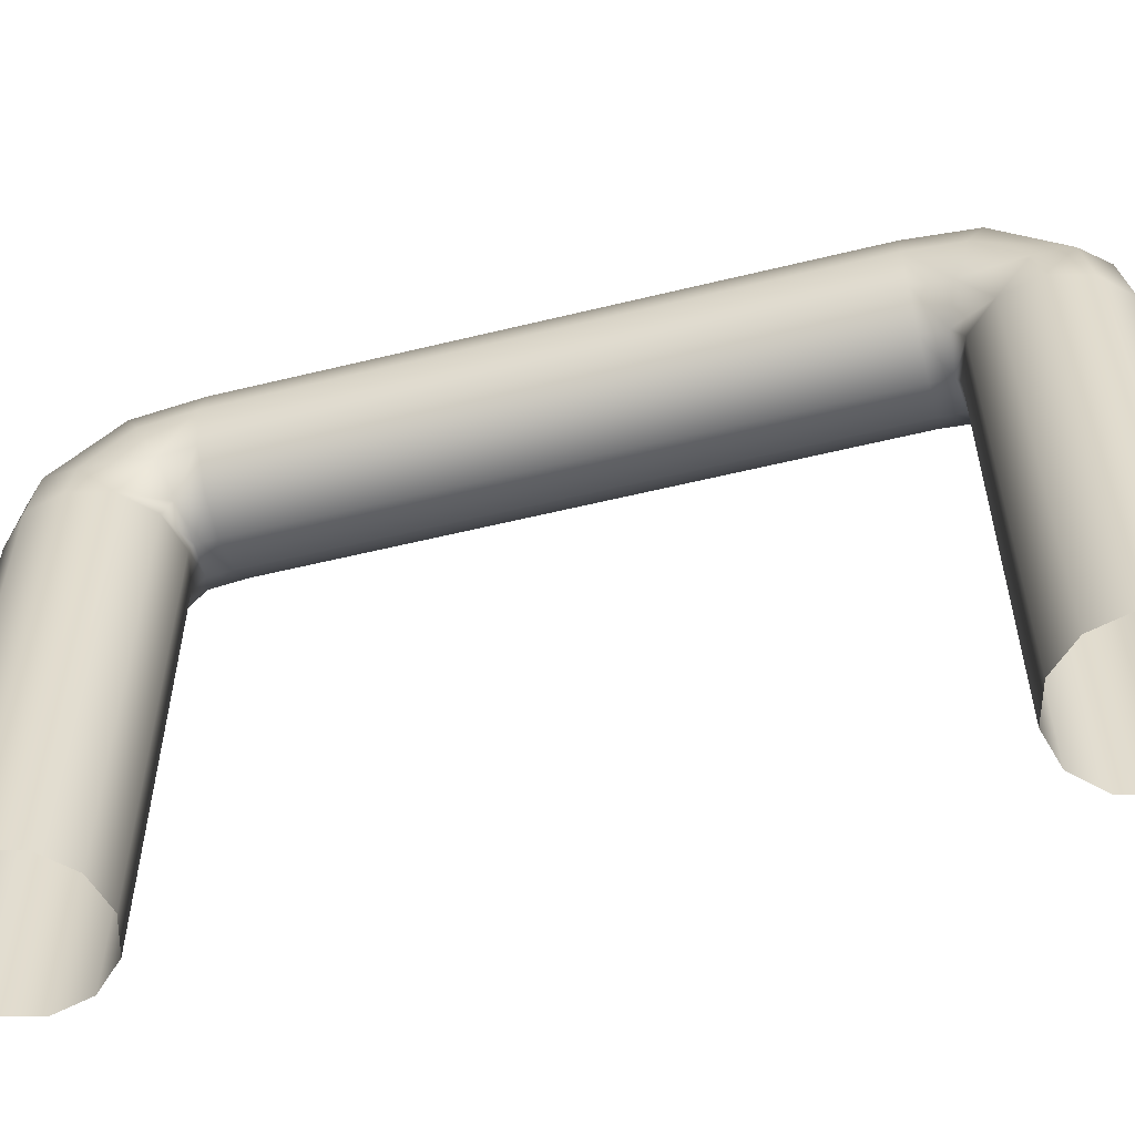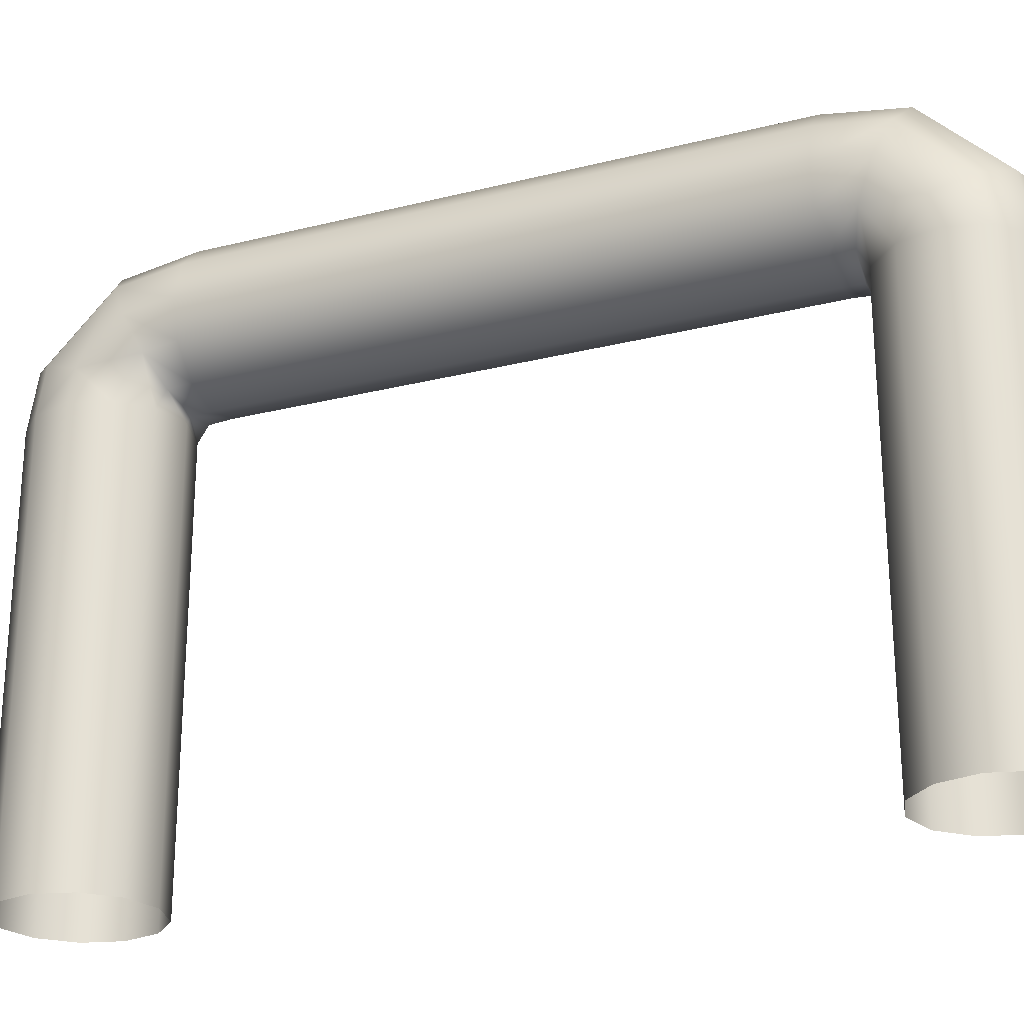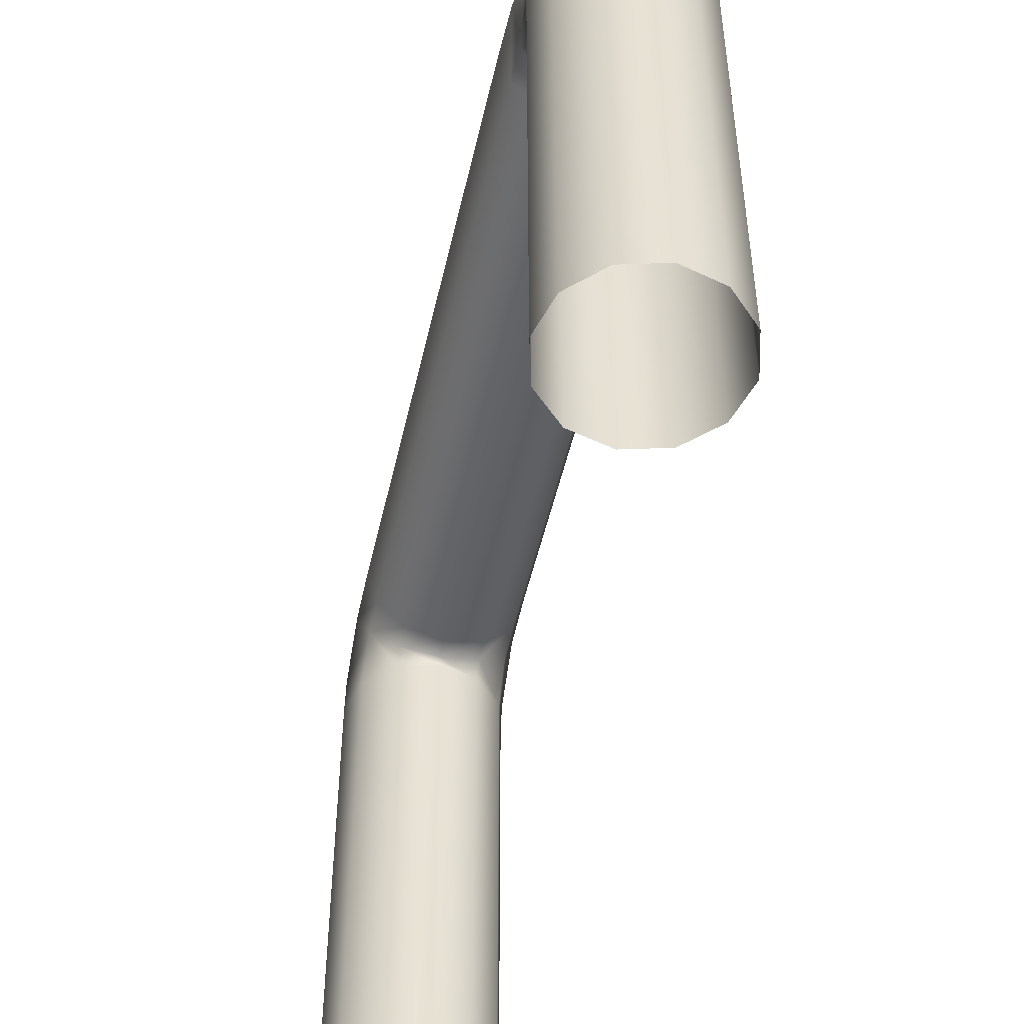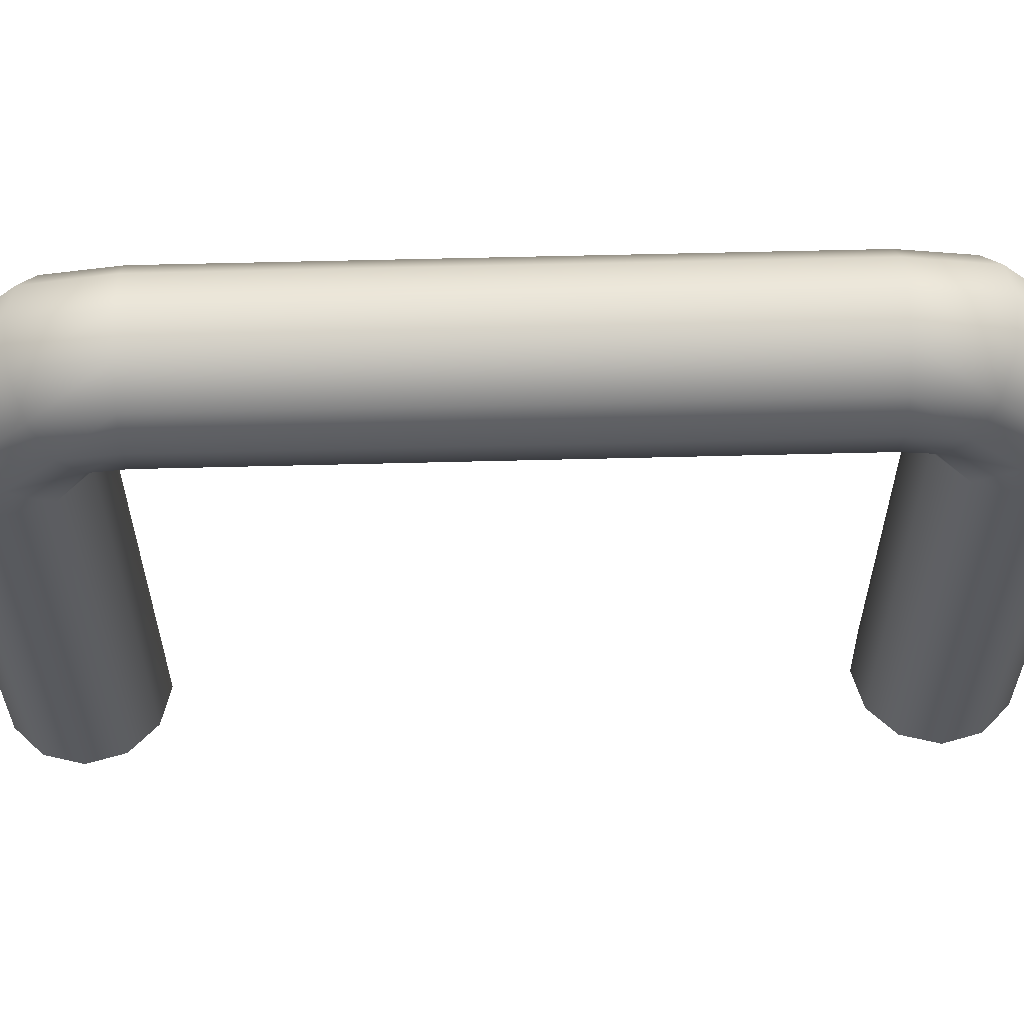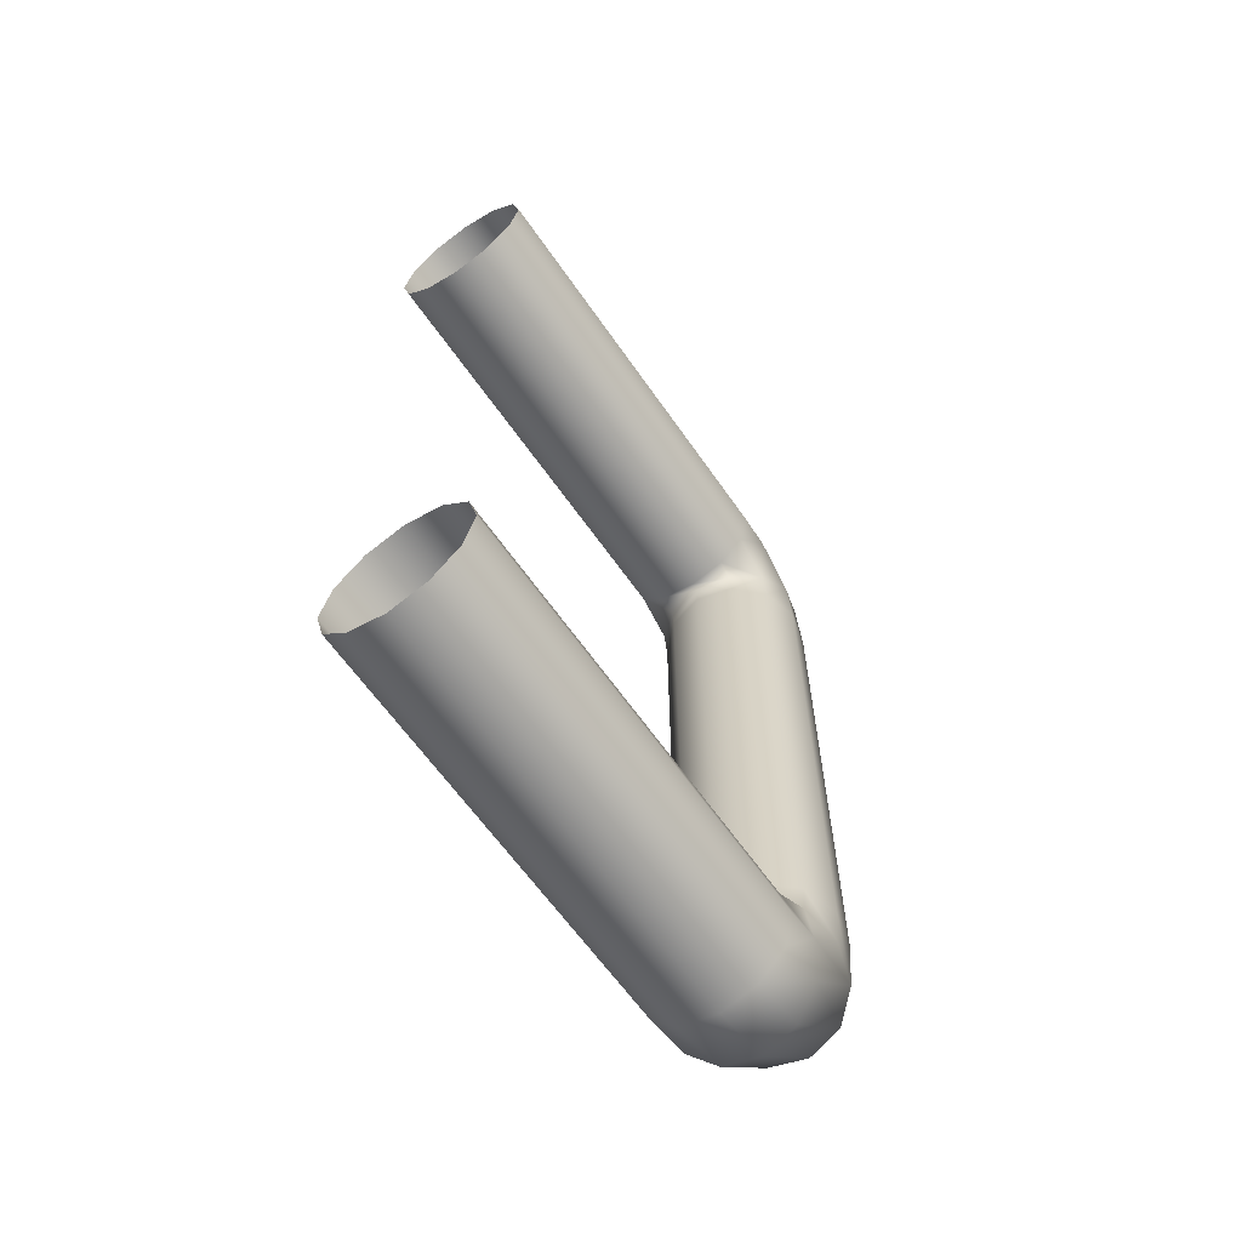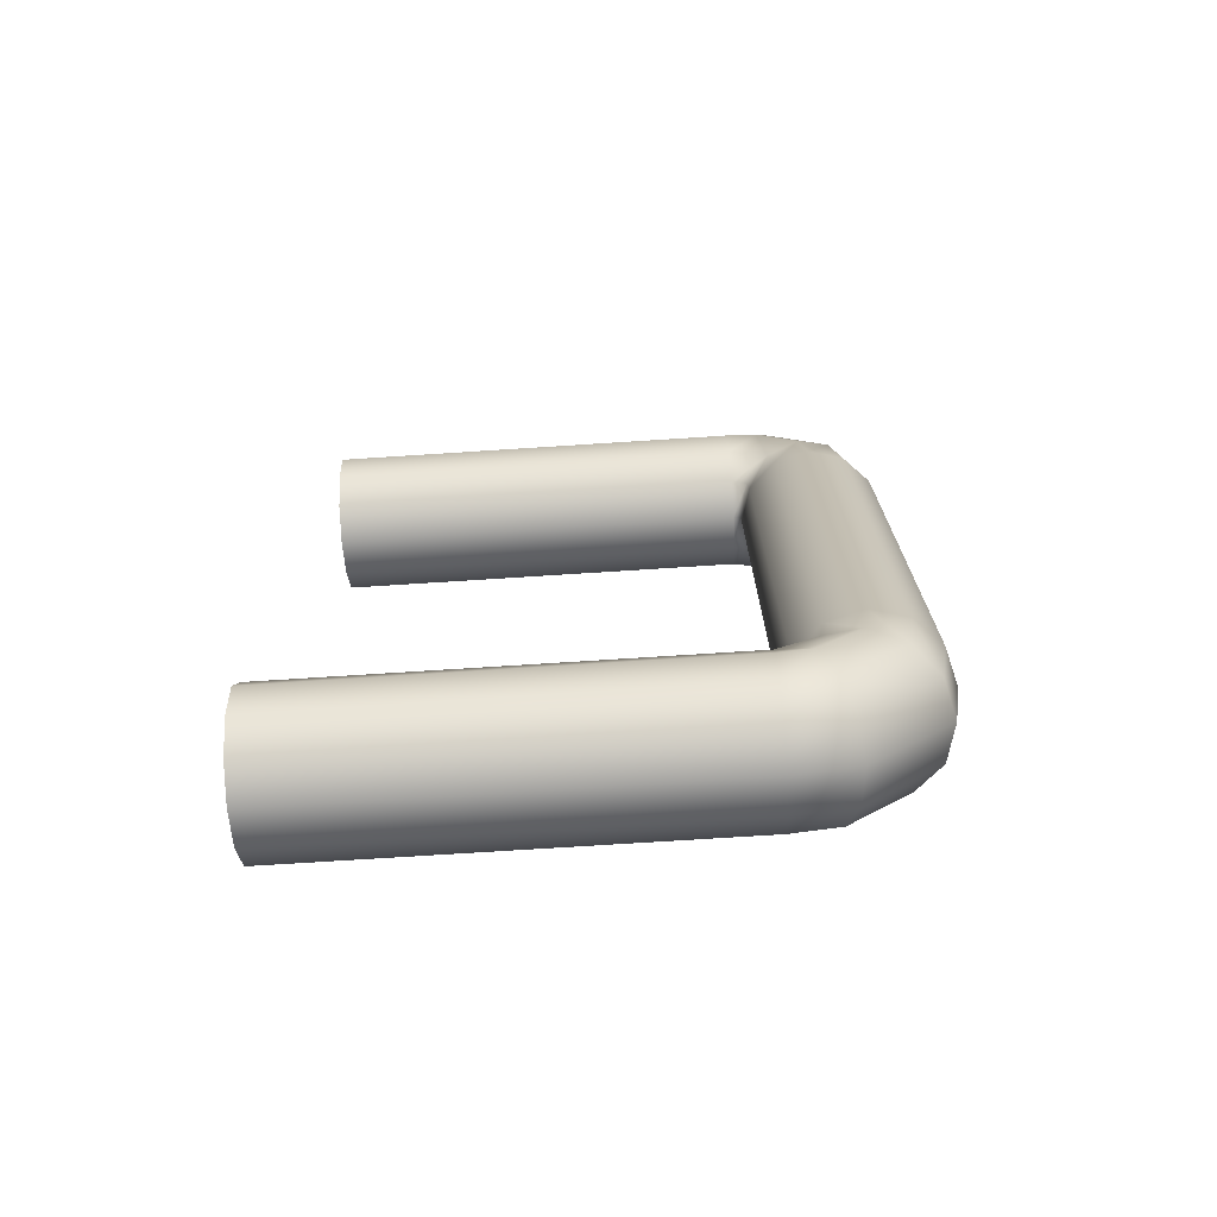
<metadata>
{"format":"obj","ext":"obj","renderer":"f3d","projection":"perspective","resolution":1024,"background":"white","views":[{"elev":-56.2,"azim":-75.6,"up":"+Y"},{"elev":-24.6,"azim":112.6,"up":"+Y"},{"elev":-50.2,"azim":167.3,"up":"+Y"},{"elev":59.3,"azim":-91.5,"up":"+Y"},{"elev":-62.6,"azim":34.7,"up":"+Z"},{"elev":-72.5,"azim":93.7,"up":"+Z"}]}
</metadata>
<code>
g ENV_CC_Hurdle_COL
v 0.1839 -0.02054 -1.188
v 0.2123 -0.02054 -1.081
v 0.2123 1.208 -1.081
v 0.1839 1.208 -1.188
v 0.1061 -0.02054 -1.265
v 0.1839 1.208 -0.9752
v 0.1839 -0.02054 -0.9752
v 0.1061 1.208 -1.265
v -0 -0.02054 -1.294
v 0.2123 1.3 -1.066
v 0.1061 1.208 -0.8975
v 0.1061 -0.02054 -0.8975
v -0 1.208 -1.294
v -0.1061 -0.02054 -1.265
v 0.1839 1.342 -1.165
v 0.1839 1.324 -0.898
v -0 1.208 -0.8691
v -0 -0.02054 -0.8691
v -0.1061 1.208 -1.265
v -0.1839 -0.02054 -1.188
v 0.1061 1.373 -1.237
v 0.1061 1.254 -0.8675
v -0.1061 1.208 -0.8975
v -0.1061 -0.02054 -0.8975
v -0.1839 1.208 -1.188
v -0.2123 -0.02054 -1.081
v -0 1.384 -1.264
v -0 1.229 -0.8569
v -0.1839 1.208 -0.9752
v -0.1839 -0.02054 -0.9752
v -0.2123 1.208 -1.081
v -0.1061 1.373 -1.237
v -0.1839 1.342 -1.165
v -0.1061 1.254 -0.8675
v -0.2123 1.3 -1.066
v -0.1839 1.324 -0.898
v -0.2123 1.423 -0.9428
v -0.1839 1.521 -0.9864
v -0.1061 1.592 -1.018
v -0 1.618 -1.029
v 0.1061 1.592 -1.018
v 0.1839 1.521 -0.9864
v 0.2123 1.423 -0.9428
v -0.2123 1.443 -0.8012
v -0.1839 1.549 -0.8012
v -0.1061 1.627 -0.8012
v -0 1.655 -0.8012
v 0.1061 1.627 -0.8012
v 0.1839 1.549 -0.8012
v 0.2123 1.443 -0.8012
v 0.1839 1.337 -0.8012
v 0.1061 1.259 -0.8012
v -0 1.231 -0.8012
v -0.1061 1.259 -0.8012
v -0.1839 1.337 -0.8012
v 0.1061 1.627 0.8003
v 0.1839 1.549 0.8003
v 0.2123 1.443 0.8003
v 0.1839 1.337 0.8003
v 0.1061 1.259 0.8003
v -0 1.231 0.8003
v -0.1061 1.259 0.8003
v -0.1839 1.337 0.8003
v -0.2123 1.443 0.8003
v -0.1839 1.549 0.8003
v -0.1061 1.627 0.8003
v -0 1.655 0.8003
v -0 1.229 0.8561
v -0.1061 1.254 0.8667
v -0.1839 1.324 0.8972
v -0.2123 1.423 0.942
v -0.1839 1.521 0.9855
v -0.1061 1.592 1.017
v -0 1.618 1.028
v 0.1061 1.254 0.8667
v 0.1061 1.592 1.017
v 0.1839 1.324 0.8972
v 0.1839 1.521 0.9855
v 0.2123 1.423 0.942
v 0.2123 1.3 1.066
v 0.1839 1.342 1.165
v 0.1061 1.373 1.237
v -0 1.384 1.263
v -0.1061 1.373 1.237
v -0.1839 1.342 1.165
v -0.2123 1.3 1.066
v -0.1839 1.208 0.9744
v -0.2123 1.208 1.081
v -0.1839 1.208 1.187
v -0.1061 1.208 1.264
v -0 1.208 1.293
v -0.1061 1.208 0.8967
v 0.1061 1.208 1.264
v -0 1.208 0.8682
v 0.1839 1.208 1.187
v 0.1061 1.208 0.8967
v 0.1839 1.208 0.9744
v 0.2123 1.208 1.081
v -0.1061 -0.02054 0.8967
v -0 -0.02054 0.8682
v -0.1839 -0.02054 0.9744
v 0.1061 -0.02054 0.8967
v 0.1839 -0.02054 0.9744
v -0.2123 -0.02054 1.081
v 0.2123 -0.02054 1.081
v 0.1839 -0.02054 1.187
v -0.1839 -0.02054 1.187
v 0.1061 -0.02054 1.264
v -0.1061 -0.02054 1.264
v -0 -0.02054 1.293
g ENV_CC_Hurdle_COL_0
f 3 2 1
f 4 3 1
f 4 1 5
f 3 6 2
f 6 7 2
f 8 4 5
f 8 5 9
f 10 3 4
f 10 6 3
f 6 11 7
f 11 12 7
f 13 8 9
f 13 9 14
f 15 4 8
f 15 10 4
f 16 6 10
f 11 6 16
f 11 17 12
f 17 18 12
f 19 13 14
f 19 14 20
f 21 8 13
f 21 15 8
f 22 11 16
f 17 11 22
f 17 23 18
f 23 24 18
f 25 19 20
f 25 20 26
f 27 13 19
f 27 21 13
f 28 17 22
f 23 17 28
f 23 29 24
f 29 30 24
f 31 26 30
f 31 25 26
f 29 31 30
f 32 19 25
f 32 27 19
f 33 25 31
f 33 32 25
f 34 23 28
f 29 23 34
f 35 31 29
f 35 33 31
f 35 29 36
f 36 29 34
f 33 35 37
f 37 35 36
f 32 33 38
f 38 33 37
f 27 32 39
f 39 32 38
f 40 27 39
f 21 27 40
f 41 21 40
f 15 21 41
f 42 15 41
f 10 15 42
f 43 10 42
f 16 10 43
f 44 37 36
f 45 38 37
f 44 45 37
f 46 39 38
f 45 46 38
f 47 40 39
f 46 47 39
f 48 41 40
f 47 48 40
f 49 42 41
f 48 49 41
f 50 43 42
f 49 50 42
f 51 16 43
f 50 51 43
f 51 52 16
f 52 22 16
f 52 53 22
f 53 28 22
f 53 54 28
f 54 34 28
f 54 55 34
f 55 36 34
f 55 44 36
f 49 48 56
f 50 49 57
f 57 49 56
f 51 50 58
f 58 50 57
f 52 51 59
f 59 51 58
f 53 52 60
f 60 52 59
f 54 53 61
f 61 53 60
f 55 54 62
f 62 54 61
f 44 55 63
f 63 55 62
f 64 44 63
f 45 44 64
f 65 45 64
f 46 45 65
f 66 46 65
f 47 46 66
f 67 47 66
f 48 47 67
f 56 48 67
f 62 61 68
f 63 62 69
f 69 62 68
f 64 63 70
f 70 63 69
f 65 64 71
f 71 64 70
f 66 65 72
f 72 65 71
f 67 66 73
f 73 66 72
f 56 67 74
f 74 67 73
f 68 61 75
f 61 60 75
f 76 56 74
f 57 56 76
f 75 60 77
f 60 59 77
f 78 57 76
f 58 57 78
f 59 58 79
f 77 59 79
f 79 58 78
f 80 79 78
f 80 77 79
f 81 78 76
f 81 80 78
f 82 76 74
f 82 81 76
f 83 82 74
f 83 74 73
f 84 83 73
f 84 73 72
f 85 84 72
f 85 72 71
f 86 85 71
f 86 71 70
f 87 86 70
f 87 70 69
f 85 86 88
f 88 86 87
f 84 85 89
f 89 85 88
f 83 84 90
f 90 84 89
f 82 83 91
f 91 83 90
f 92 87 69
f 92 69 68
f 93 82 91
f 81 82 93
f 94 92 68
f 94 68 75
f 95 81 93
f 80 81 95
f 96 94 75
f 96 75 77
f 80 97 77
f 97 96 77
f 98 80 95
f 97 80 98
f 87 92 99
f 99 92 100
f 92 94 100
f 101 87 99
f 100 94 102
f 94 96 102
f 88 87 101
f 102 96 103
f 96 97 103
f 104 88 101
f 103 97 105
f 97 98 105
f 89 88 104
f 105 98 106
f 107 89 104
f 98 95 106
f 90 89 107
f 106 95 108
f 109 90 107
f 95 93 108
f 91 90 109
f 108 93 110
f 110 91 109
f 93 91 110

</code>
